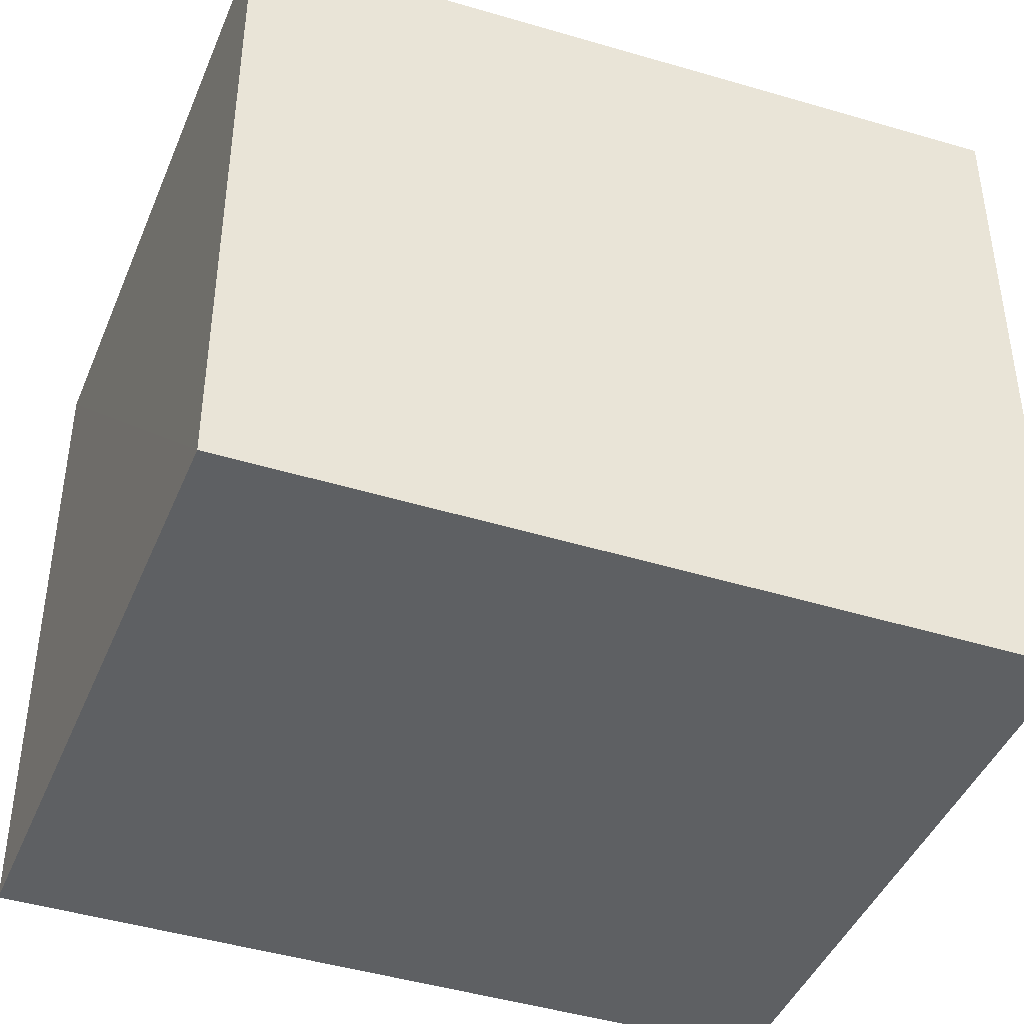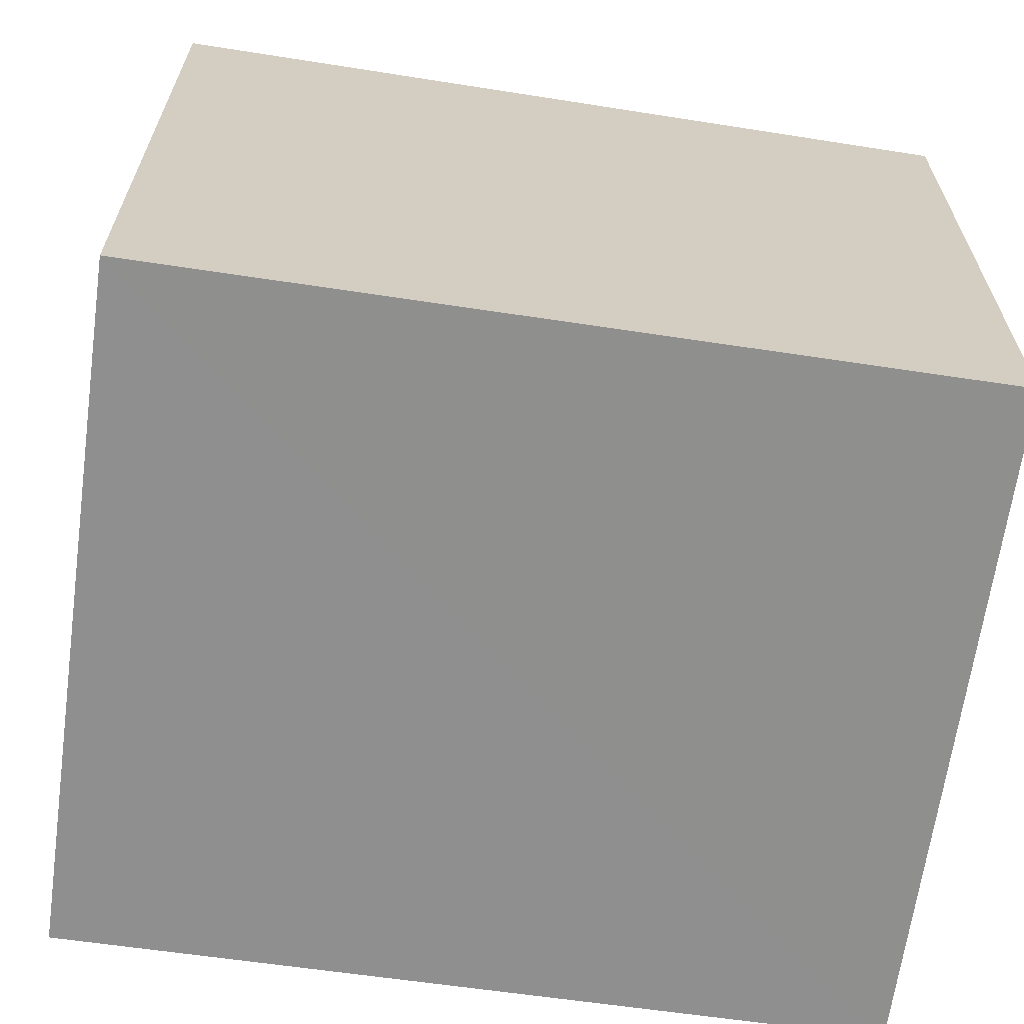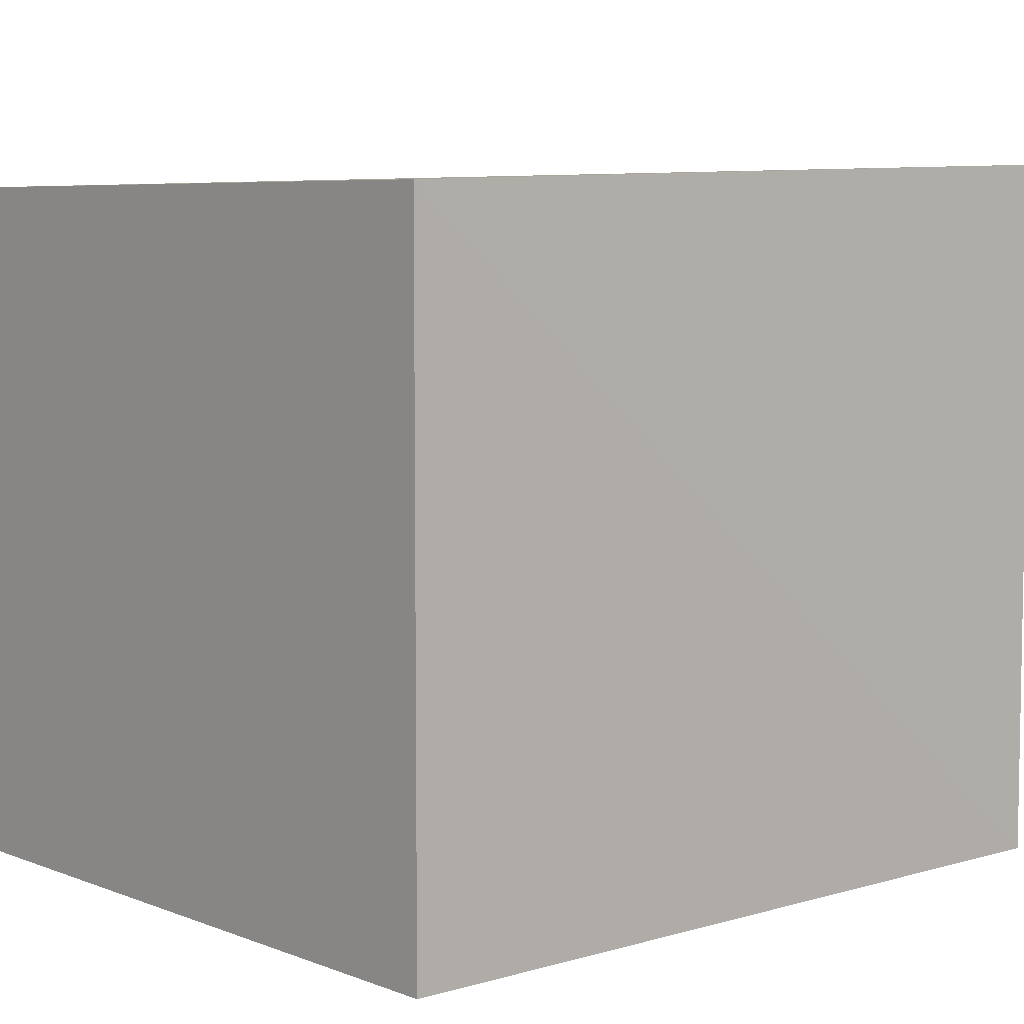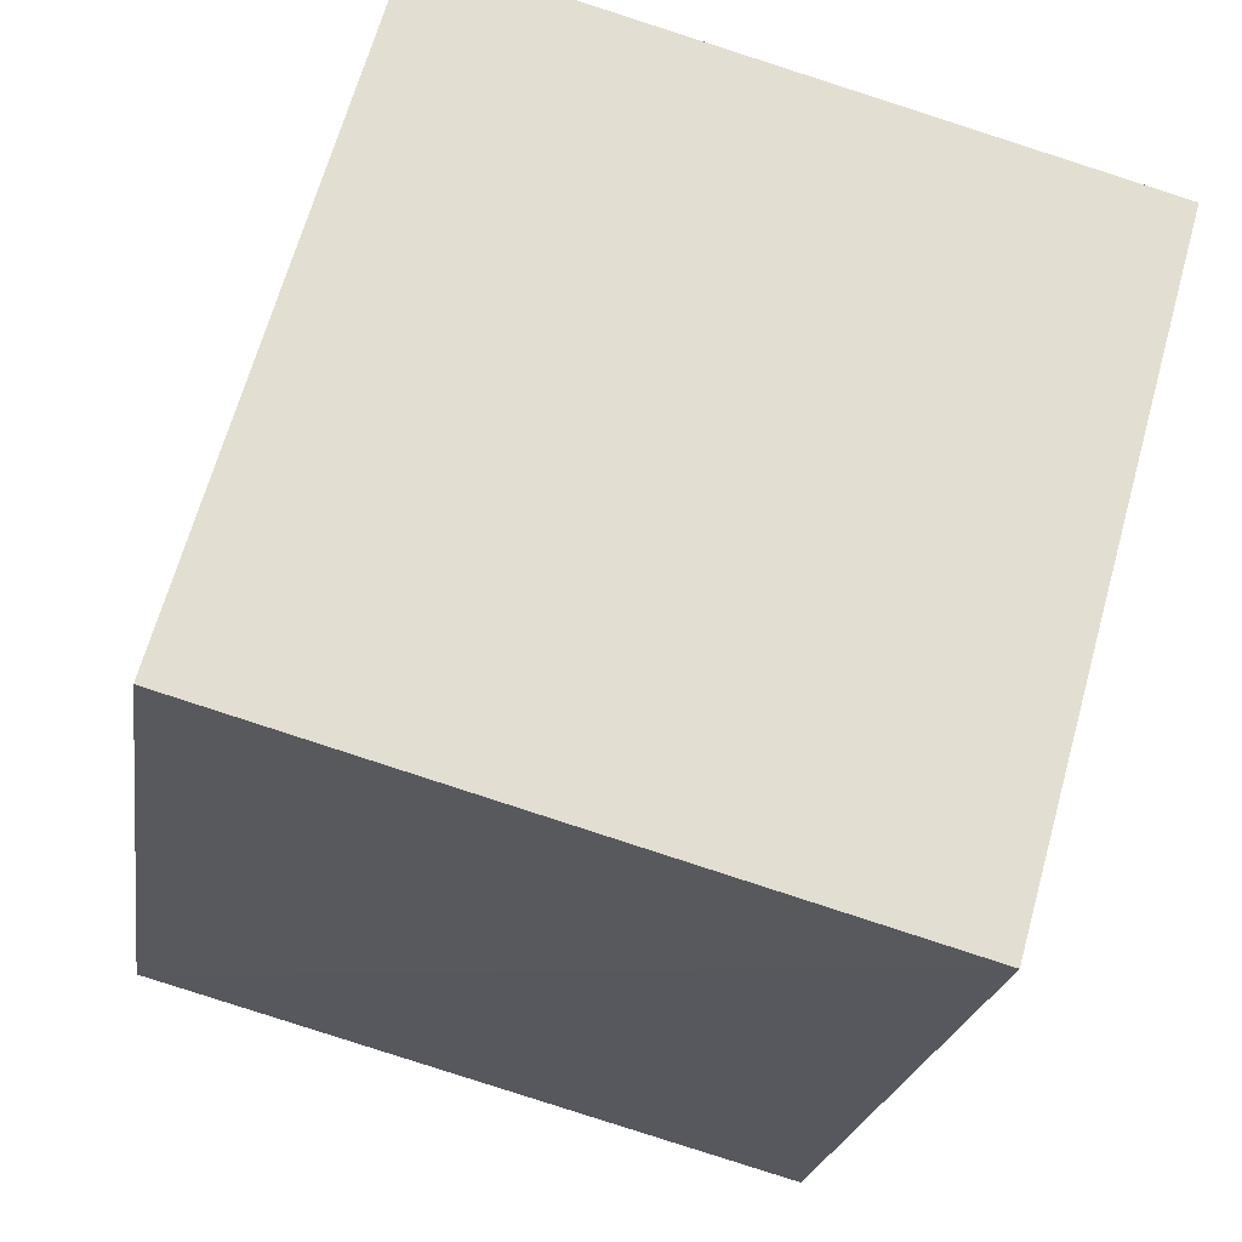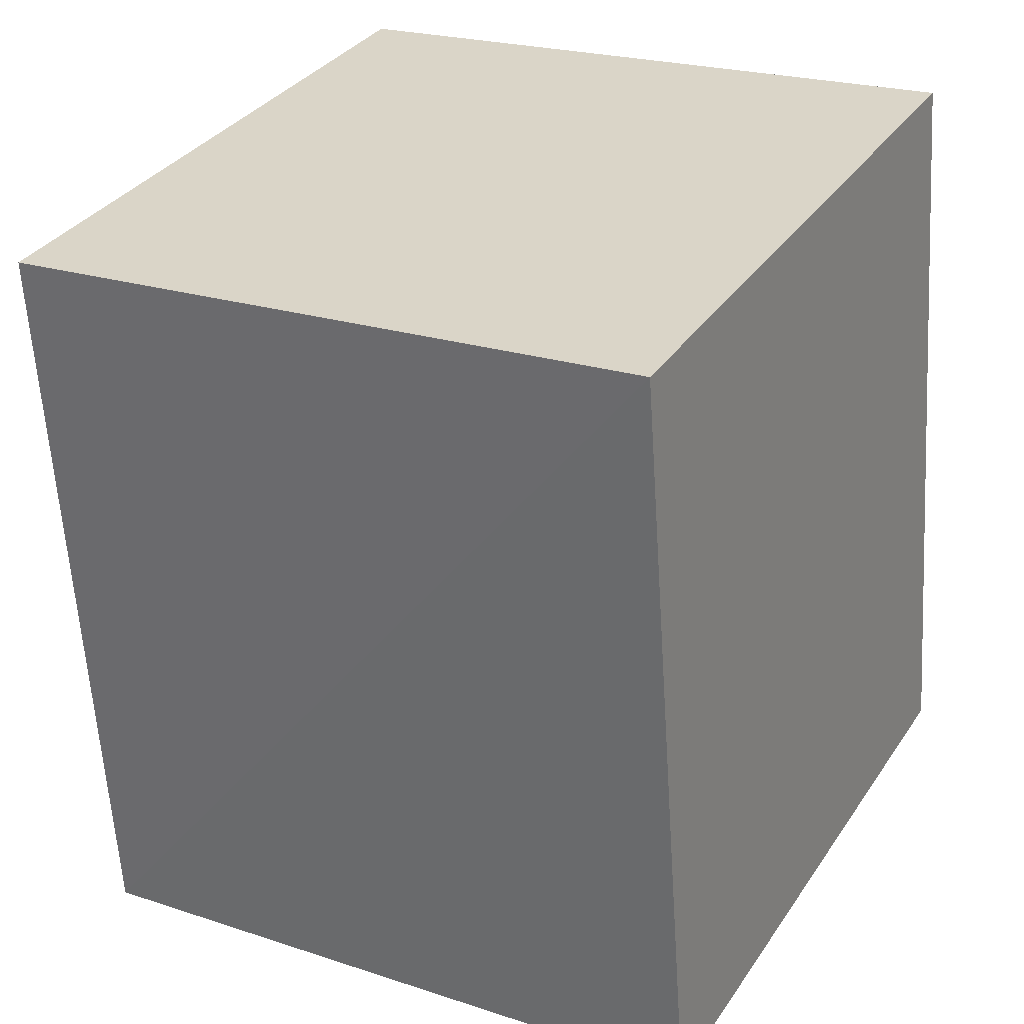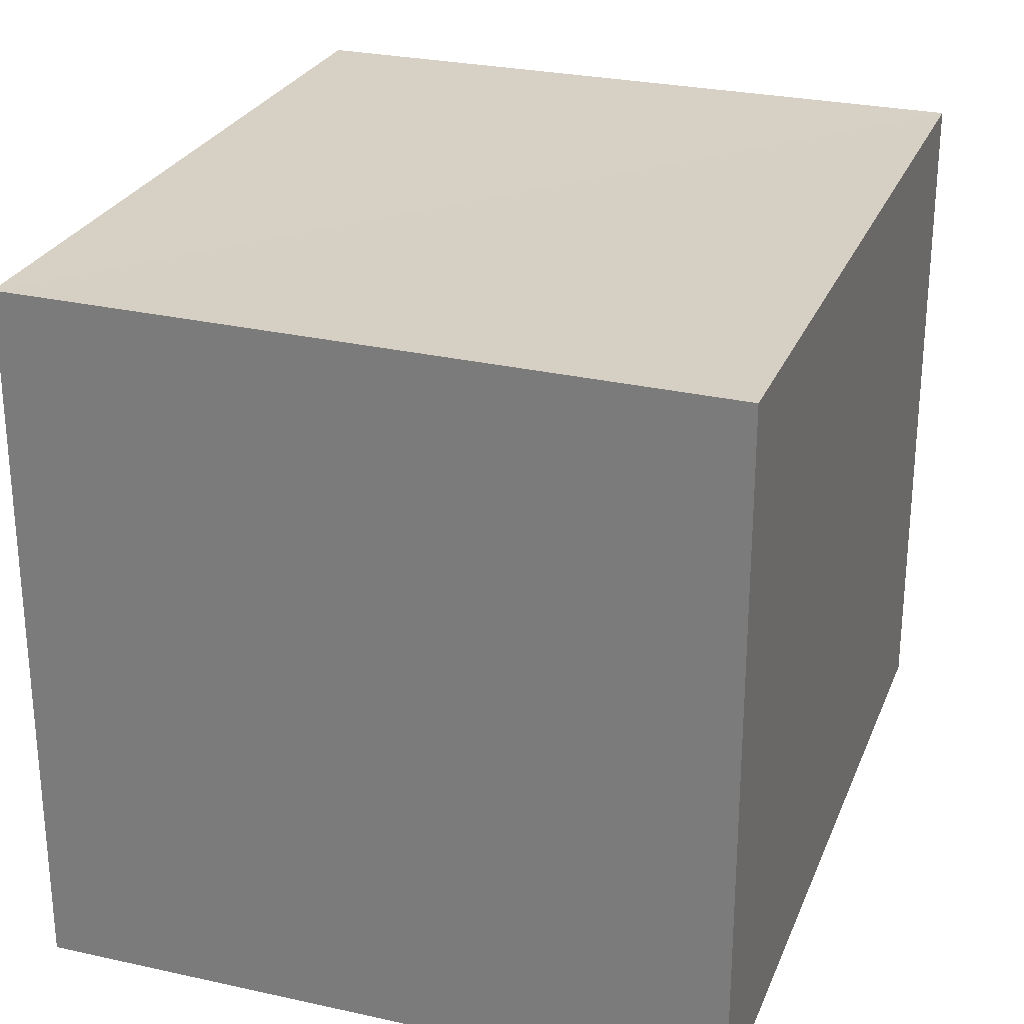
<metadata>
{"format":"obj","ext":"obj","renderer":"f3d","projection":"perspective","resolution":1024,"background":"white","views":[{"elev":-42.5,"azim":-118.8,"up":"+Z"},{"elev":-65.3,"azim":73.3,"up":"+Z"},{"elev":6.6,"azim":-139.4,"up":"+Z"},{"elev":67.0,"azim":15.7,"up":"+Y"},{"elev":23.7,"azim":118.9,"up":"+Y"},{"elev":27.4,"azim":10.5,"up":"+Z"}]}
</metadata>
<code>
v 8.557e+04 4.468e+05 -0.304
v 8.557e+04 4.468e+05 -0.304
v 8.557e+04 4.468e+05 -0.304
v 8.557e+04 4.468e+05 -0.304
v 8.557e+04 4.468e+05 2.285
v 8.557e+04 4.468e+05 2.211
v 8.557e+04 4.468e+05 2.219
v 8.557e+04 4.468e+05 2.294
f 1 2 3 4
f 5 1 4 6
f 6 4 3 7
f 7 3 2 8
f 8 2 1 5
f 8 5 6 7

</code>
